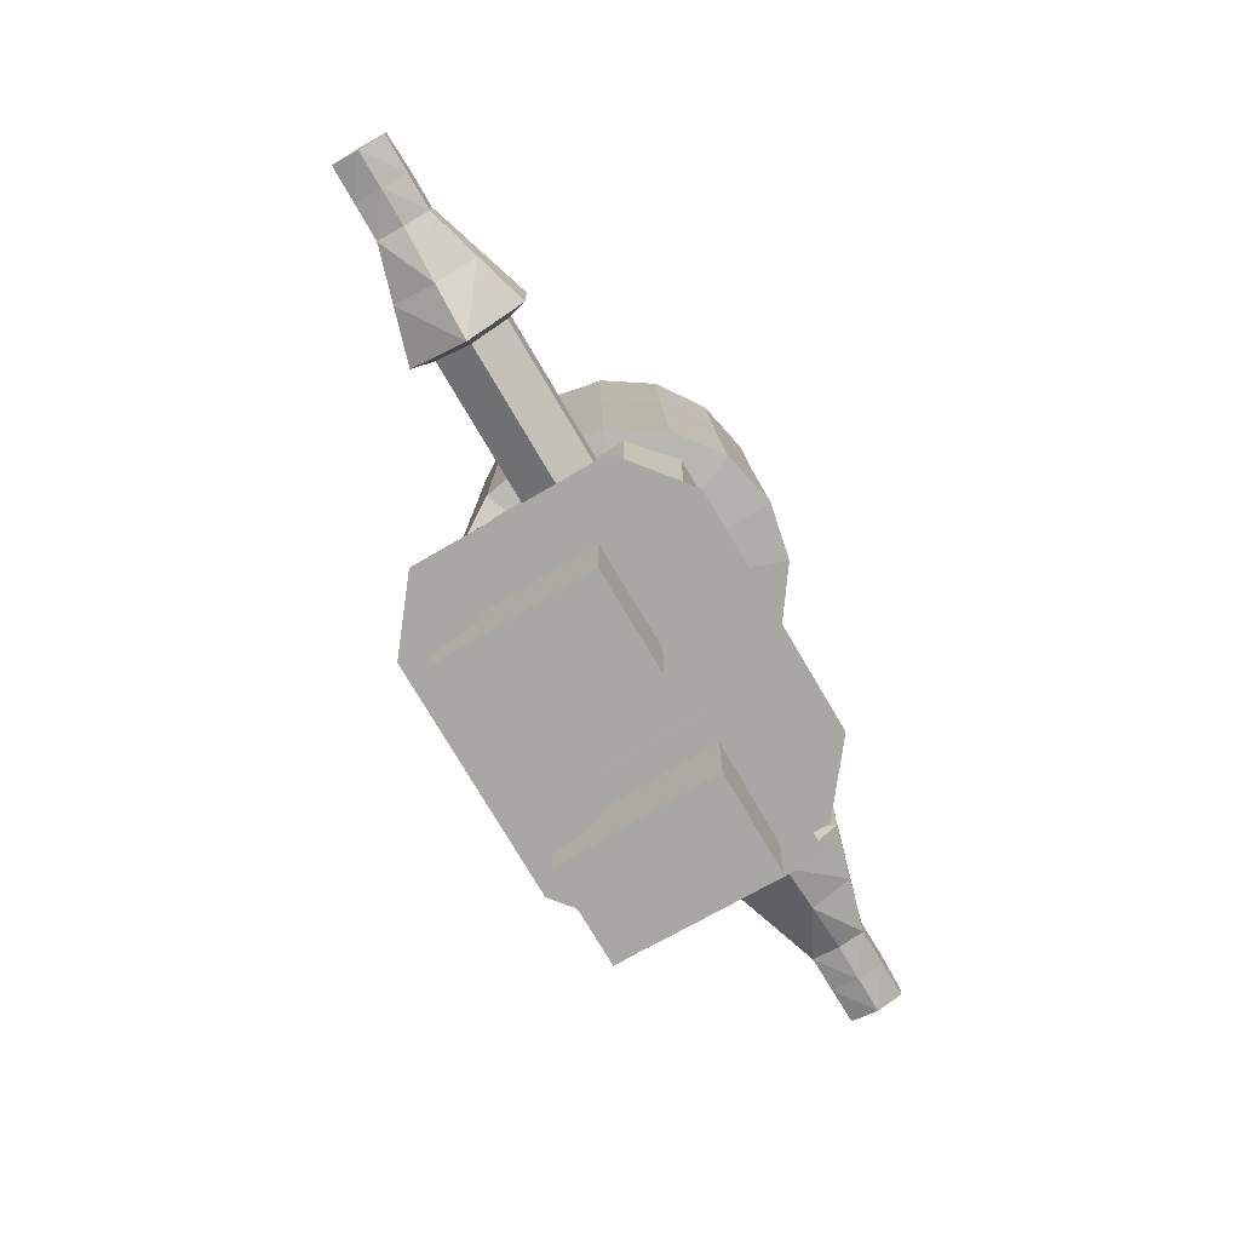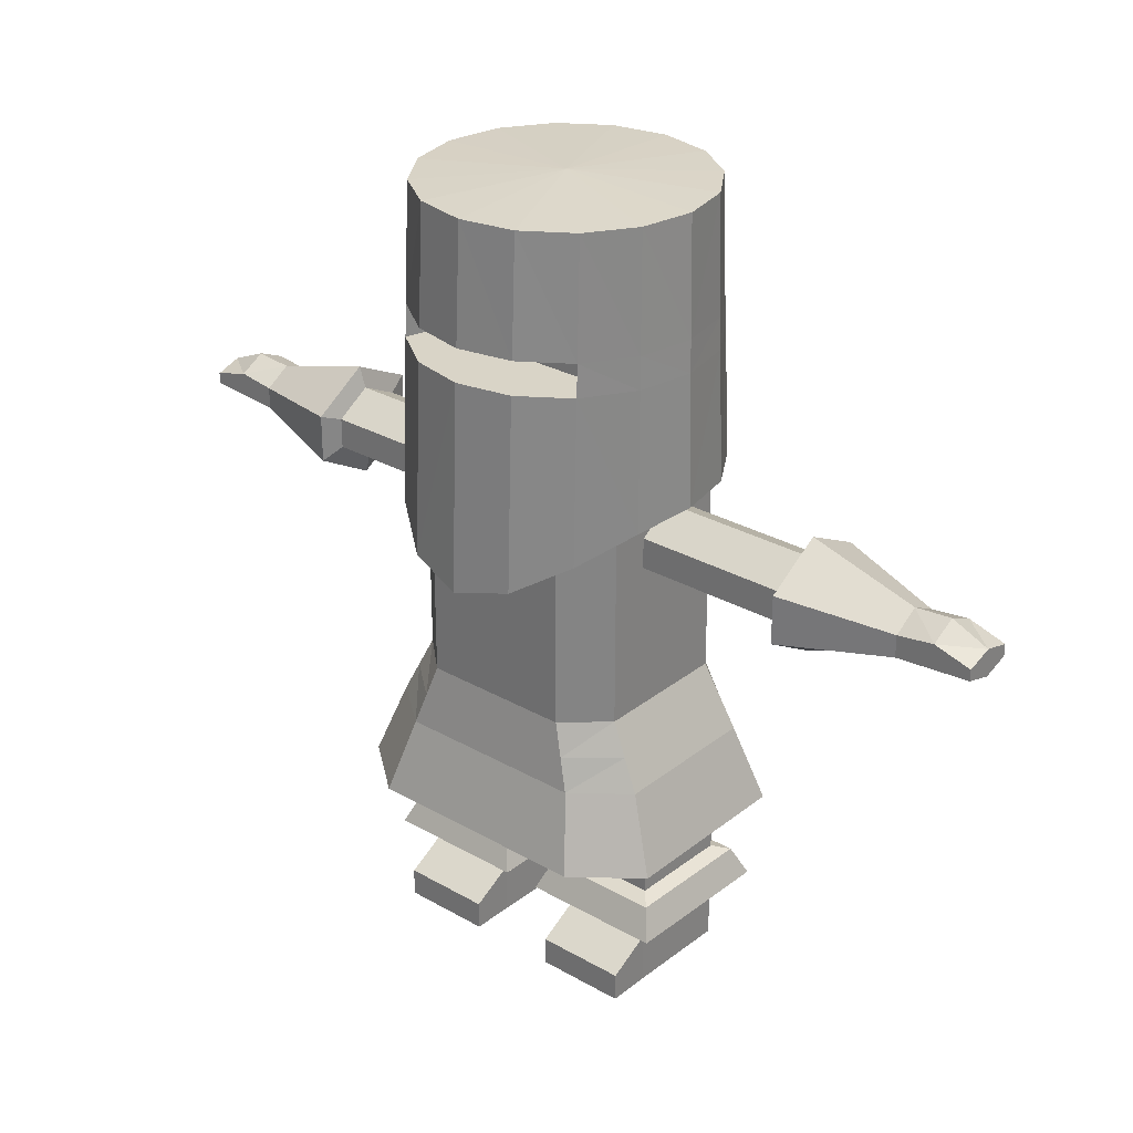
<metadata>
{"format":"obj","ext":"obj","renderer":"f3d","projection":"perspective","resolution":1024,"background":"white","views":[{"elev":-74.6,"azim":120.3,"up":"+Y"},{"elev":28.8,"azim":40.5,"up":"+Y"}]}
</metadata>
<code>
o Cube
v 1 0.7234 -0.06584
v 1 0.5319 0.2411
v 1 0.2692 0.2411
v 1 0.08502 -0.08425
v 1 0.2845 -0.3912
v 1 0.5608 -0.3912
v 2.336 0.7234 -0.06584
v 2.336 0.5319 0.2411
v 2.336 0.2692 0.2411
v 2.336 0.08502 -0.08425
v 2.336 0.2845 -0.3912
v 2.336 0.5608 -0.3912
v 2.391 0.9078 -0.06044
v 2.391 0.6039 0.4265
v 2.391 0.1871 0.4265
v 2.391 -0.1051 -0.08965
v 2.391 0.2114 -0.5766
v 2.391 0.6497 -0.5766
v 3.322 0.6381 -0.06834
v 3.322 0.4985 0.1552
v 3.322 0.3072 0.1552
v 3.322 0.2748 -0.08175
v 3.322 0.3184 -0.3053
v 3.322 0.5196 -0.3053
v 3.966 0.5262 -0.06834
v 3.966 0.4548 0.1552
v 3.966 0.357 0.1552
v 3.966 0.2884 -0.08175
v 3.966 0.3627 -0.3053
v 3.966 0.4656 -0.3053
v 3.644 0.5447 0.1552
v 3.644 0.6671 -0.06834
v 3.644 0.5606 -0.3053
v 3.644 0.3406 -0.3053
v 3.644 0.2816 -0.08175
v 3.644 0.3321 0.1552
v 1 -1 0.5771
v 0.652 -1 0.8949
v 0.652 1 0.8949
v 1 0.6323 0.5771
v 1 1 0.5771
v 0.652 -1 -0.9317
v 1 -1 -0.6139
v 1 0.7256 -0.6139
v 0.652 1 -0.9317
v 1 1 -0.6139
v 1.273 -1.551 -0.6752
v 0.8298 -1.551 -1.026
v 0.8298 -1.551 0.9889
v 1.273 -1.551 0.6384
v 1.516 -2.202 -0.8006
v 0.9882 -2.202 -1.218
v 0.9882 -2.202 1.181
v 1.516 -2.202 0.7638
v 0.3808 -2.202 0.3583
v 1.171 -2.202 0.3583
v 1.187 -2.202 -0.5221
v 0.3649 -2.202 -0.5274
v 0.3808 -2.708 0.3583
v 1.171 -2.708 0.3583
v 1.187 -2.708 -0.5221
v 0.3649 -2.708 -0.5274
v 0.2667 -2.758 0.4858
v 1.285 -2.758 0.4858
v 1.306 -2.758 -0.6489
v 0.2462 -2.758 -0.6557
v 0.1635 -3.011 0.6012
v 1.388 -3.011 0.6012
v 1.413 -3.011 -0.7635
v 0.1388 -3.011 -0.7718
v 0.3855 -3.011 0.3687
v 1.166 -3.011 0.3687
v 1.182 -3.011 -0.5325
v 0.3698 -3.011 -0.5379
v 0.3855 -3.627 0.3687
v 1.166 -3.627 0.3687
v 1.182 -3.627 -0.5325
v 0.3698 -3.627 -0.5379
v 0.3698 -3.183 -0.5379
v 0.3855 -3.183 0.3687
v 1.166 -3.183 0.3687
v 1.182 -3.183 -0.5325
v 0.3855 -3.627 0.731
v 1.166 -3.627 0.731
v 1.166 -3.384 0.731
v 0.3855 -3.384 0.731
v 1 -0.1838 0.5771
v 1 -0.1372 -0.6139
v 1 1 -0.01842
v 1.668 0.5608 -0.3912
v 1.668 0.2845 -0.3912
v 1.668 0.08502 -0.08425
v 1.668 0.2692 0.2411
v 1.668 0.5319 0.2411
v 1.668 0.7234 -0.06584
v 0.4845 0.7978 -1.259
v 0.4643 3.224 -1.121
v 0.8953 0.7978 -0.9639
v 0.8578 3.224 -0.8578
v 1.17 0.7978 -0.5217
v 1.121 3.224 -0.4643
v 1.266 0.7978 0
v 1.213 3.224 0
v 1.17 0.7395 0.5217
v 1.121 3.224 0.4643
v 0.8953 0.5299 0.9639
v 0.8578 3.224 0.8578
v 0.4845 0.2821 1.259
v 0.4643 3.224 1.121
v 0.4744 1.938 -1.19
v 0.8766 1.938 -0.9109
v 1.145 1.938 -0.493
v 1.24 1.938 0
v 1.145 1.938 0.493
v 0.8766 1.938 0.9109
v 0.4744 1.938 1.19
v 0.4716 2.214 -1.171
v 0.8715 2.214 -0.8964
v 1.139 2.214 -0.4852
v 1.232 2.214 0
v 1.139 2.214 0.4852
v 0.8715 2.214 0.8964
v 0.4716 2.214 1.171
v 1.187 -2.296 -0.5221
v 0.3649 -2.296 -0.5274
v 0.3808 -2.296 0.3583
v 1.171 -2.296 0.3583
v 1.187 -2.502 -0.5221
v 0.3808 -2.502 0.3583
v 0.3649 -2.502 -0.5274
v 1.171 -2.502 0.3583
v 1.136 -1.276 0.6077
v 1.136 -1.276 -0.6446
v 0.7409 -1.276 0.9419
v 0.7409 -1.276 -0.9787
v 0.909 -1.877 1.085
v 1.394 -1.877 0.7011
v 1.394 -1.877 -0.7379
v 0.909 -1.877 -1.122
v 2.002 0.5608 -0.3912
v 2.002 0.08502 -0.08425
v 2.002 0.5319 0.2411
v 2.002 0.2845 -0.3912
v 2.002 0.2692 0.2411
v 2.002 0.7234 -0.06584
v 1.334 0.2845 -0.3912
v 1.334 0.2692 0.2411
v 1.334 0.7234 -0.06584
v 1.334 0.5608 -0.3912
v 1.334 0.08502 -0.08425
v 1.334 0.5319 0.2411
v 2.857 0.2472 0.2909
v 2.857 0.5512 0.2909
v 2.857 0.5846 -0.441
v 2.857 0.2649 -0.441
v 2.857 0.08487 -0.0857
v 2.857 0.7729 -0.06439
v 0.7896 2.214 0.6104
v 0.7937 1.938 0.6104
v 0.4673 2.214 0.6104
v 0.4695 1.938 0.6104
v -1 0.7234 -0.06584
v -1 0.5319 0.2411
v -1 0.2692 0.2411
v -1 0.08502 -0.08425
v -1 0.2845 -0.3912
v -1 0.5608 -0.3912
v -2.336 0.7234 -0.06584
v -2.336 0.5319 0.2411
v -2.336 0.2692 0.2411
v -2.336 0.08502 -0.08425
v -2.336 0.2845 -0.3912
v -2.336 0.5608 -0.3912
v -2.391 0.9078 -0.06044
v -2.391 0.6039 0.4265
v -2.391 0.1871 0.4265
v -2.391 -0.1051 -0.08965
v -2.391 0.2114 -0.5766
v -2.391 0.6497 -0.5766
v -3.322 0.6381 -0.06834
v -3.322 0.4985 0.1552
v -3.322 0.3072 0.1552
v -3.322 0.2748 -0.08175
v -3.322 0.3184 -0.3053
v -3.322 0.5196 -0.3053
v -3.966 0.5262 -0.06834
v -3.966 0.4548 0.1552
v -3.966 0.357 0.1552
v -3.966 0.2884 -0.08175
v -3.966 0.3627 -0.3053
v -3.966 0.4656 -0.3053
v -3.644 0.5447 0.1552
v -3.644 0.6671 -0.06834
v -3.644 0.5606 -0.3053
v -3.644 0.3406 -0.3053
v -3.644 0.2816 -0.08175
v -3.644 0.3321 0.1552
v -1 -1 0.5771
v -0.652 -1 0.8949
v -0.652 1 0.8949
v -1 0.6323 0.5771
v -1 1 0.5771
v -0.652 -1 -0.9317
v -1 -1 -0.6139
v -1 0.7256 -0.6139
v -0.652 1 -0.9317
v -1 1 -0.6139
v -1.273 -1.551 -0.6752
v -0.8298 -1.551 -1.026
v -0.8298 -1.551 0.9889
v -1.273 -1.551 0.6384
v -1.516 -2.202 -0.8006
v -0.9882 -2.202 -1.218
v -0.9882 -2.202 1.181
v -1.516 -2.202 0.7638
v -0.3808 -2.202 0.3583
v -1.171 -2.202 0.3583
v -1.187 -2.202 -0.5221
v -0.3649 -2.202 -0.5274
v -0.3808 -2.708 0.3583
v -1.171 -2.708 0.3583
v -1.187 -2.708 -0.5221
v -0.3649 -2.708 -0.5274
v -0.2667 -2.758 0.4858
v -1.285 -2.758 0.4858
v -1.306 -2.758 -0.6489
v -0.2462 -2.758 -0.6557
v -0.1635 -3.011 0.6012
v -1.388 -3.011 0.6012
v -1.413 -3.011 -0.7635
v -0.1388 -3.011 -0.7718
v -0.3855 -3.011 0.3687
v -1.166 -3.011 0.3687
v -1.182 -3.011 -0.5325
v -0.3698 -3.011 -0.5379
v -0.3855 -3.627 0.3687
v -1.166 -3.627 0.3687
v -1.182 -3.627 -0.5325
v -0.3698 -3.627 -0.5379
v -0.3698 -3.183 -0.5379
v -0.3855 -3.183 0.3687
v -1.166 -3.183 0.3687
v -1.182 -3.183 -0.5325
v -0.3855 -3.627 0.731
v -1.166 -3.627 0.731
v -1.166 -3.384 0.731
v -0.3855 -3.384 0.731
v 0 -1 0.8949
v 0 1 0.8949
v 0 -1.551 0.9889
v 0 -2.202 1.181
v 0 -1 -0.9317
v 0 1 -0.9317
v 0 -1.551 -1.026
v 0 -2.202 -1.218
v -1 -0.1838 0.5771
v -1 -0.1372 -0.6139
v -1 1 -0.01842
v -1.668 0.5608 -0.3912
v -1.668 0.2845 -0.3912
v -1.668 0.08502 -0.08425
v -1.668 0.2692 0.2411
v -1.668 0.5319 0.2411
v -1.668 0.7234 -0.06584
v 0 -2.202 -0.01842
v 0 0.7978 -1.363
v 0 3.224 -1.213
v -0.4845 0.7978 -1.259
v -0.4643 3.224 -1.121
v -0.8953 0.7978 -0.9639
v -0.8578 3.224 -0.8578
v -1.17 0.7978 -0.5217
v -1.121 3.224 -0.4643
v -1.266 0.7978 0
v -1.213 3.224 0
v -1.17 0.7395 0.5217
v -1.121 3.224 0.4643
v -0.8953 0.5299 0.9639
v -0.8578 3.224 0.8578
v -0.4845 0.2821 1.259
v -0.4643 3.224 1.121
v 0 0.1603 1.363
v 0 3.224 1.213
v 0 3.275 -0
v 0 1.938 -1.288
v -0.4744 1.938 -1.19
v -0.8766 1.938 -0.9109
v -1.145 1.938 -0.493
v -1.24 1.938 0
v -1.145 1.938 0.493
v -0.8766 1.938 0.9109
v -0.4744 1.938 1.19
v 0 1.938 1.288
v 0 2.214 -1.268
v -0.4716 2.214 -1.171
v -0.8715 2.214 -0.8964
v -1.139 2.214 -0.4852
v -1.232 2.214 0
v -1.139 2.214 0.4852
v -0.8715 2.214 0.8964
v -0.4716 2.214 1.171
v 0 2.214 1.268
v 0 1 -0.01842
v 0 0.6334 0
v -1.187 -2.296 -0.5221
v -0.3649 -2.296 -0.5274
v -0.3808 -2.296 0.3583
v -1.171 -2.296 0.3583
v -1.187 -2.502 -0.5221
v -0.3808 -2.502 0.3583
v -0.3649 -2.502 -0.5274
v -1.171 -2.502 0.3583
v -1.136 -1.276 0.6077
v -1.136 -1.276 -0.6446
v -0.7409 -1.276 0.9419
v -0.7409 -1.276 -0.9787
v 0 -1.276 0.9419
v 0 -1.276 -0.9787
v -0.909 -1.877 1.085
v -1.394 -1.877 0.7011
v -1.394 -1.877 -0.7379
v -0.909 -1.877 -1.122
v 0 -1.877 1.085
v 0 -1.877 -1.122
v -2.002 0.5608 -0.3912
v -2.002 0.08502 -0.08425
v -2.002 0.5319 0.2411
v -2.002 0.2845 -0.3912
v -2.002 0.2692 0.2411
v -2.002 0.7234 -0.06584
v -1.334 0.2845 -0.3912
v -1.334 0.2692 0.2411
v -1.334 0.7234 -0.06584
v -1.334 0.5608 -0.3912
v -1.334 0.08502 -0.08425
v -1.334 0.5319 0.2411
v -2.857 0.2472 0.2909
v -2.857 0.5512 0.2909
v -2.857 0.5846 -0.441
v -2.857 0.2649 -0.441
v -2.857 0.08487 -0.0857
v -2.857 0.7729 -0.06439
v -0.7896 2.214 0.6104
v -0.7937 1.938 0.6104
v -0.4673 2.214 0.6104
v -0.4695 1.938 0.6104
v 0 2.214 0.6104
v 0 1.938 0.6104
f 253 42 252
f 140 11 143
f 9 16 15
f 141 9 144
f 142 7 145
f 145 12 140
f 143 10 141
f 144 8 142
f 153 21 20
f 8 13 7
f 12 13 18
f 11 16 10
f 9 14 8
f 12 17 11
f 31 25 32
f 155 24 23
f 156 21 152
f 157 20 19
f 157 24 154
f 156 23 22
f 28 29 30
f 33 25 30
f 34 28 35
f 36 26 31
f 34 30 29
f 36 28 27
f 21 35 36
f 24 34 23
f 20 36 31
f 23 35 22
f 19 33 24
f 19 31 32
f 39 40 41
f 44 45 46
f 88 42 45
f 38 37 87
f 132 47 133
f 137 53 54
f 132 49 50
f 135 254 318
f 133 48 135
f 137 51 138
f 138 52 139
f 139 255 324
f 62 63 59
f 128 62 130
f 129 60 131
f 130 59 129
f 131 61 128
f 65 68 69
f 61 64 65
f 62 65 66
f 60 63 64
f 69 74 70
f 66 69 70
f 63 68 64
f 66 67 63
f 79 75 80
f 67 72 68
f 67 74 71
f 68 73 69
f 77 75 78
f 81 77 82
f 82 78 79
f 76 85 84
f 71 81 72
f 73 79 74
f 72 82 73
f 74 80 71
f 86 84 85
f 75 84 83
f 75 86 80
f 80 85 81
f 136 251 53
f 134 250 49
f 39 248 38
f 89 2 1
f 41 40 2
f 40 3 2
f 87 4 3
f 37 43 4
f 4 88 5
f 5 44 6
f 46 1 6
f 46 6 44
f 147 94 151
f 146 92 150
f 148 90 149
f 151 95 148
f 150 93 147
f 149 91 146
f 58 265 255
f 265 55 251
f 55 53 251
f 53 56 54
f 51 56 57
f 52 51 57
f 52 58 255
f 267 117 294
f 97 118 117
f 99 119 118
f 101 120 119
f 120 105 121
f 121 107 122
f 122 109 123
f 123 283 302
f 103 101 284
f 99 97 284
f 109 107 284
f 105 103 284
f 101 99 284
f 283 109 284
f 97 267 284
f 107 105 284
f 108 293 282
f 106 116 108
f 104 115 106
f 102 114 104
f 112 102 100
f 111 100 98
f 110 98 96
f 285 96 266
f 122 159 115
f 115 161 116
f 114 122 115
f 113 121 114
f 119 113 112
f 118 112 111
f 117 111 110
f 294 110 285
f 253 303 45
f 46 45 303
f 46 303 89
f 89 303 41
f 249 39 303
f 39 41 303
f 106 108 304
f 96 98 304
f 102 104 304
f 108 282 304
f 266 96 304
f 98 100 304
f 104 106 304
f 100 102 304
f 56 124 57
f 58 126 55
f 55 127 56
f 57 125 58
f 127 128 124
f 125 129 126
f 126 131 127
f 124 130 125
f 38 317 134
f 43 135 42
f 42 318 252
f 37 134 132
f 37 133 43
f 49 323 136
f 48 324 254
f 47 139 48
f 50 138 47
f 50 136 137
f 93 142 94
f 91 141 92
f 95 140 90
f 94 145 95
f 92 144 93
f 90 143 91
f 6 146 5
f 4 147 3
f 2 148 1
f 1 149 6
f 5 150 4
f 3 151 2
f 16 155 156
f 13 154 18
f 13 153 157
f 16 152 15
f 17 154 155
f 14 152 153
f 160 348 161
f 158 161 159
f 123 347 160
f 116 348 293
f 122 160 158
f 203 253 252
f 172 325 328
f 170 177 171
f 170 326 329
f 168 327 330
f 173 330 325
f 171 328 326
f 169 329 327
f 338 182 337
f 174 169 168
f 173 174 168
f 177 172 171
f 175 170 169
f 178 173 172
f 186 192 193
f 340 185 339
f 182 341 337
f 342 181 338
f 185 342 339
f 341 184 340
f 189 188 186
f 194 186 193
f 189 195 196
f 187 197 192
f 195 191 194
f 197 189 196
f 182 196 183
f 195 185 184
f 181 197 182
f 196 184 183
f 194 180 185
f 180 192 181
f 200 202 201
f 205 207 206
f 203 204 257
f 256 198 199
f 314 211 313
f 320 214 319
f 313 210 315
f 254 316 318
f 209 314 316
f 212 320 321
f 213 321 322
f 255 322 324
f 224 223 220
f 223 309 311
f 221 310 312
f 220 311 310
f 222 312 309
f 226 229 225
f 222 225 221
f 223 226 222
f 225 220 221
f 235 230 231
f 227 230 226
f 225 228 224
f 228 227 224
f 236 240 241
f 229 232 228
f 228 235 231
f 234 229 230
f 238 236 237
f 238 242 243
f 239 243 240
f 237 246 242
f 242 232 233
f 240 234 235
f 243 233 234
f 241 235 232
f 245 247 246
f 244 237 236
f 247 236 241
f 246 241 242
f 319 251 323
f 315 250 317
f 248 200 199
f 163 258 162
f 202 163 201
f 164 201 163
f 165 256 164
f 198 165 204
f 165 257 204
f 166 205 257
f 162 207 167
f 207 205 167
f 263 332 336
f 261 331 335
f 259 333 334
f 264 336 333
f 262 335 332
f 260 334 331
f 219 265 216
f 265 251 216
f 216 214 217
f 214 215 217
f 212 217 215
f 213 218 212
f 219 213 255
f 295 267 294
f 296 269 295
f 297 271 296
f 298 273 297
f 298 277 275
f 299 279 277
f 300 281 279
f 301 283 281
f 275 284 273
f 271 284 269
f 281 284 279
f 277 284 275
f 273 284 271
f 283 284 281
f 269 284 267
f 279 284 277
f 280 293 292
f 278 292 291
f 276 291 290
f 274 290 289
f 274 288 272
f 272 287 270
f 270 286 268
f 268 285 266
f 344 300 291
f 346 291 292
f 290 300 299
f 289 299 298
f 289 297 288
f 288 296 287
f 287 295 286
f 286 294 285
f 253 206 303
f 207 303 206
f 207 258 303
f 258 202 303
f 249 303 200
f 200 303 202
f 278 304 280
f 268 304 270
f 274 304 276
f 280 304 282
f 266 304 268
f 270 304 272
f 276 304 278
f 272 304 274
f 305 217 218
f 307 219 216
f 308 216 217
f 306 218 219
f 309 308 305
f 310 306 307
f 312 307 308
f 311 305 306
f 199 317 248
f 316 204 203
f 318 203 252
f 198 315 199
f 314 198 204
f 210 323 250
f 324 209 254
f 322 208 209
f 321 211 208
f 211 319 210
f 327 262 263
f 326 260 261
f 325 264 259
f 330 263 264
f 329 261 262
f 328 259 260
f 331 167 166
f 332 165 164
f 333 163 162
f 334 162 167
f 335 166 165
f 336 164 163
f 177 340 178
f 339 174 179
f 174 338 175
f 337 177 176
f 178 339 179
f 175 337 176
f 348 345 346
f 346 343 344
f 301 347 302
f 348 292 293
f 300 345 301
f 253 45 42
f 140 12 11
f 9 10 16
f 141 10 9
f 142 8 7
f 145 7 12
f 143 11 10
f 144 9 8
f 153 152 21
f 8 14 13
f 12 7 13
f 11 17 16
f 9 15 14
f 12 18 17
f 31 26 25
f 155 154 24
f 156 22 21
f 157 153 20
f 157 19 24
f 156 155 23
f 30 25 28
f 25 26 27
f 28 25 27
f 33 32 25
f 34 29 28
f 36 27 26
f 34 33 30
f 36 35 28
f 21 22 35
f 24 33 34
f 20 21 36
f 23 34 35
f 19 32 33
f 19 20 31
f 45 44 88
f 88 43 42
f 40 39 87
f 39 38 87
f 132 50 47
f 137 136 53
f 132 134 49
f 135 48 254
f 133 47 48
f 137 54 51
f 138 51 52
f 139 52 255
f 62 66 63
f 128 61 62
f 129 59 60
f 130 62 59
f 131 60 61
f 65 64 68
f 61 60 64
f 62 61 65
f 60 59 63
f 69 73 74
f 66 65 69
f 63 67 68
f 66 70 67
f 79 78 75
f 67 71 72
f 67 70 74
f 68 72 73
f 77 76 75
f 81 76 77
f 82 77 78
f 76 81 85
f 71 80 81
f 73 82 79
f 72 81 82
f 74 79 80
f 86 83 84
f 75 76 84
f 75 83 86
f 80 86 85
f 136 323 251
f 134 317 250
f 39 249 248
f 89 41 2
f 40 87 3
f 87 37 4
f 4 43 88
f 5 88 44
f 46 89 1
f 147 93 94
f 146 91 92
f 148 95 90
f 151 94 95
f 150 92 93
f 149 90 91
f 58 55 265
f 55 56 53
f 51 54 56
f 52 57 58
f 267 97 117
f 97 99 118
f 99 101 119
f 101 103 120
f 120 103 105
f 121 105 107
f 122 107 109
f 123 109 283
f 108 116 293
f 106 115 116
f 104 114 115
f 102 113 114
f 112 113 102
f 111 112 100
f 110 111 98
f 285 110 96
f 122 158 159
f 115 159 161
f 114 121 122
f 113 120 121
f 119 120 113
f 118 119 112
f 117 118 111
f 294 117 110
f 56 127 124
f 58 125 126
f 55 126 127
f 57 124 125
f 127 131 128
f 125 130 129
f 126 129 131
f 124 128 130
f 38 248 317
f 43 133 135
f 42 135 318
f 37 38 134
f 37 132 133
f 49 250 323
f 48 139 324
f 47 138 139
f 50 137 138
f 50 49 136
f 93 144 142
f 91 143 141
f 95 145 140
f 94 142 145
f 92 141 144
f 90 140 143
f 6 149 146
f 4 150 147
f 2 151 148
f 1 148 149
f 5 146 150
f 3 147 151
f 16 17 155
f 13 157 154
f 13 14 153
f 16 156 152
f 17 18 154
f 14 15 152
f 160 347 348
f 158 160 161
f 123 302 347
f 116 161 348
f 122 123 160
f 203 206 253
f 172 173 325
f 170 176 177
f 170 171 326
f 168 169 327
f 173 168 330
f 171 172 328
f 169 170 329
f 338 181 182
f 174 175 169
f 173 179 174
f 177 178 172
f 175 176 170
f 178 179 173
f 186 187 192
f 340 184 185
f 182 183 341
f 342 180 181
f 185 180 342
f 341 183 184
f 187 186 188
f 186 191 189
f 191 190 189
f 194 191 186
f 189 190 195
f 187 188 197
f 195 190 191
f 197 188 189
f 182 197 196
f 195 194 185
f 181 192 197
f 196 195 184
f 194 193 180
f 180 193 192
f 257 205 206
f 206 203 257
f 199 200 256
f 200 201 256
f 314 208 211
f 320 215 214
f 313 211 210
f 254 209 316
f 209 208 314
f 212 215 320
f 213 212 321
f 255 213 322
f 224 227 223
f 223 222 309
f 221 220 310
f 220 223 311
f 222 221 312
f 226 230 229
f 222 226 225
f 223 227 226
f 225 224 220
f 235 234 230
f 227 231 230
f 225 229 228
f 228 231 227
f 236 239 240
f 229 233 232
f 228 232 235
f 234 233 229
f 238 239 236
f 238 237 242
f 239 238 243
f 237 245 246
f 242 241 232
f 240 243 234
f 243 242 233
f 241 240 235
f 245 244 247
f 244 245 237
f 247 244 236
f 246 247 241
f 319 214 251
f 315 210 250
f 248 249 200
f 163 202 258
f 164 256 201
f 165 198 256
f 165 166 257
f 166 167 205
f 162 258 207
f 263 262 332
f 261 260 331
f 259 264 333
f 264 263 336
f 262 261 335
f 260 259 334
f 219 255 265
f 216 251 214
f 212 218 217
f 219 218 213
f 295 269 267
f 296 271 269
f 297 273 271
f 298 275 273
f 298 299 277
f 299 300 279
f 300 301 281
f 301 302 283
f 280 282 293
f 278 280 292
f 276 278 291
f 274 276 290
f 274 289 288
f 272 288 287
f 270 287 286
f 268 286 285
f 344 343 300
f 346 344 291
f 290 291 300
f 289 290 299
f 289 298 297
f 288 297 296
f 287 296 295
f 286 295 294
f 305 308 217
f 307 306 219
f 308 307 216
f 306 305 218
f 309 312 308
f 310 311 306
f 312 310 307
f 311 309 305
f 199 315 317
f 316 314 204
f 318 316 203
f 198 313 315
f 314 313 198
f 210 319 323
f 324 322 209
f 322 321 208
f 321 320 211
f 211 320 319
f 327 329 262
f 326 328 260
f 325 330 264
f 330 327 263
f 329 326 261
f 328 325 259
f 331 334 167
f 332 335 165
f 333 336 163
f 334 333 162
f 335 331 166
f 336 332 164
f 177 341 340
f 339 342 174
f 174 342 338
f 337 341 177
f 178 340 339
f 175 338 337
f 348 347 345
f 346 345 343
f 301 345 347
f 348 346 292
f 300 343 345

</code>
